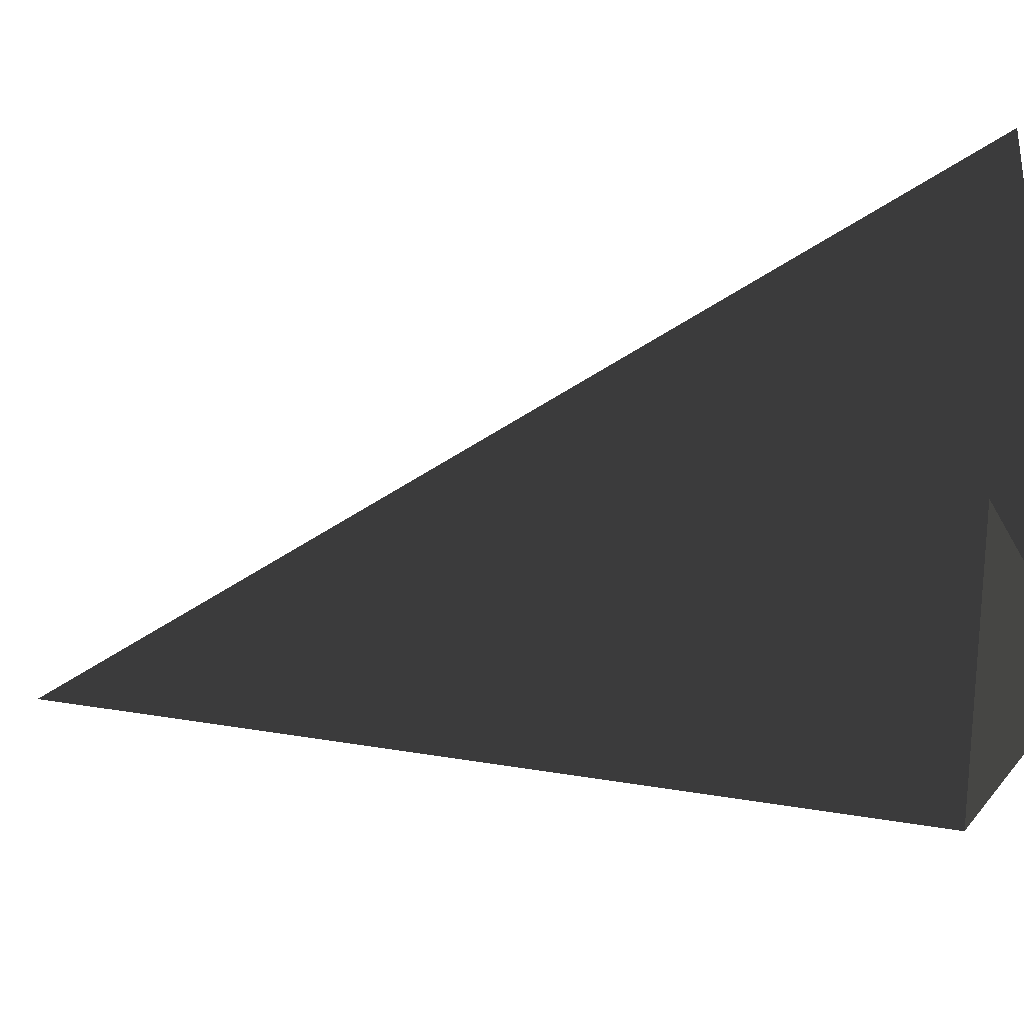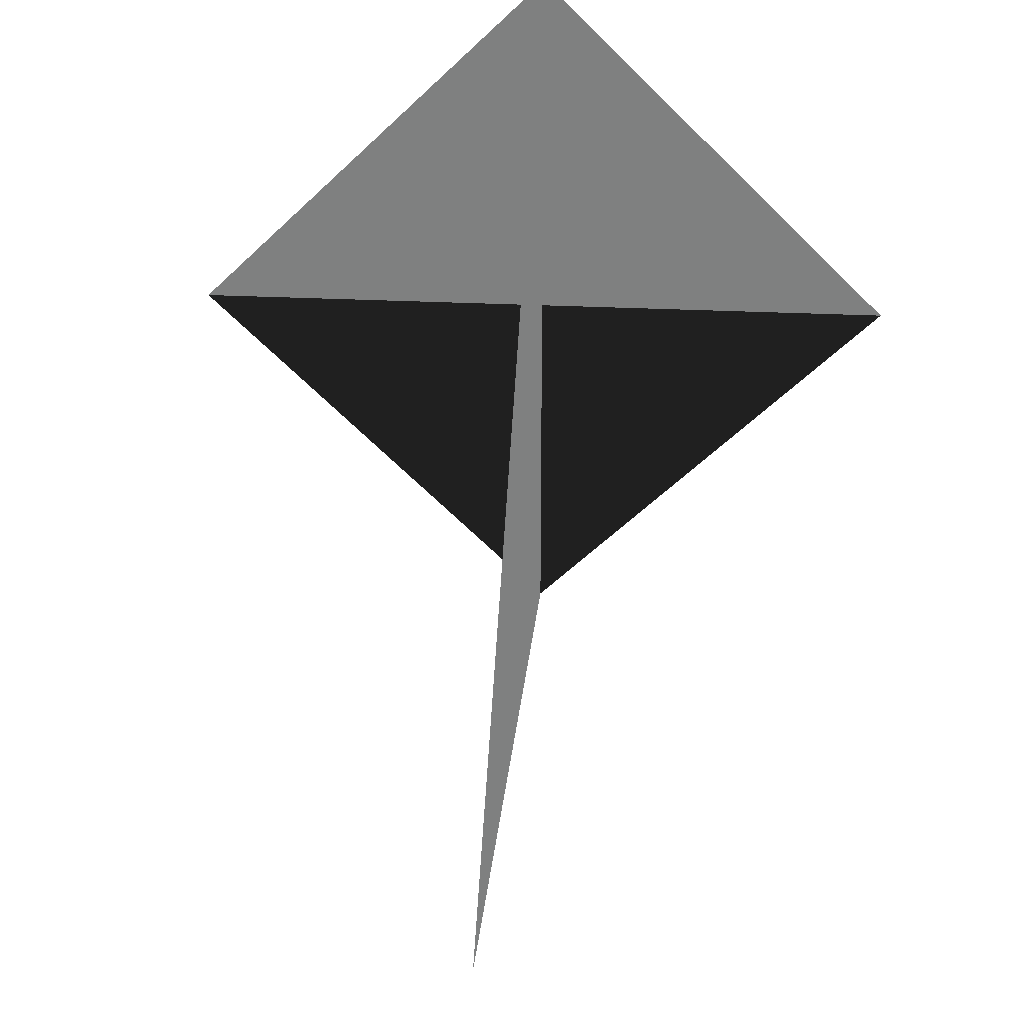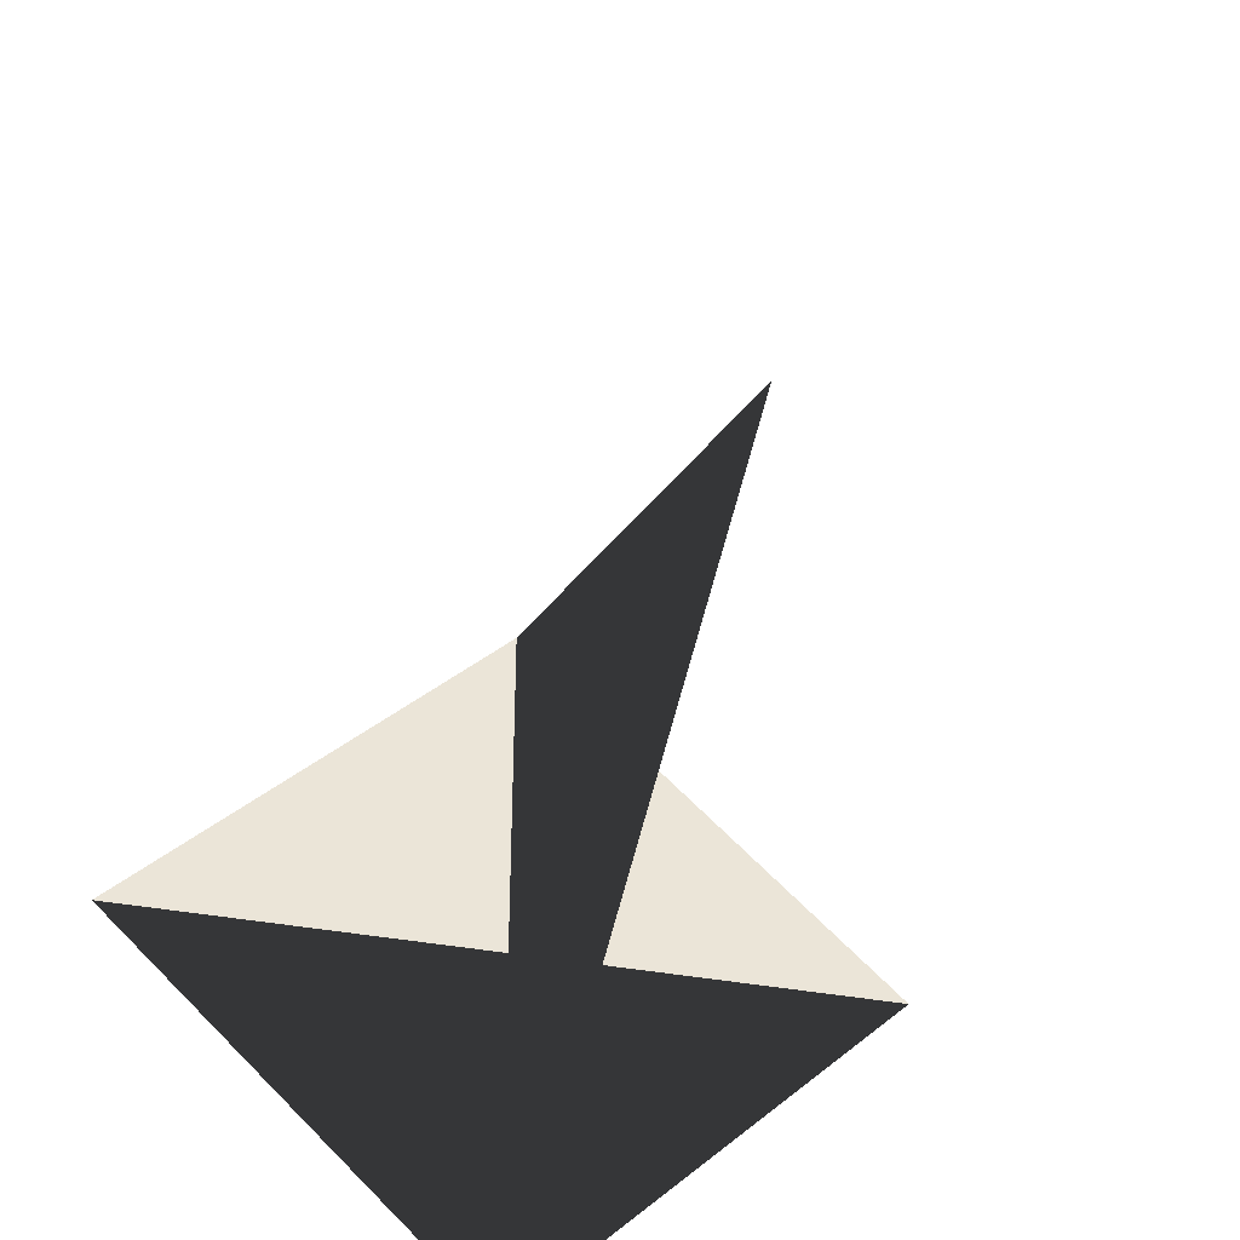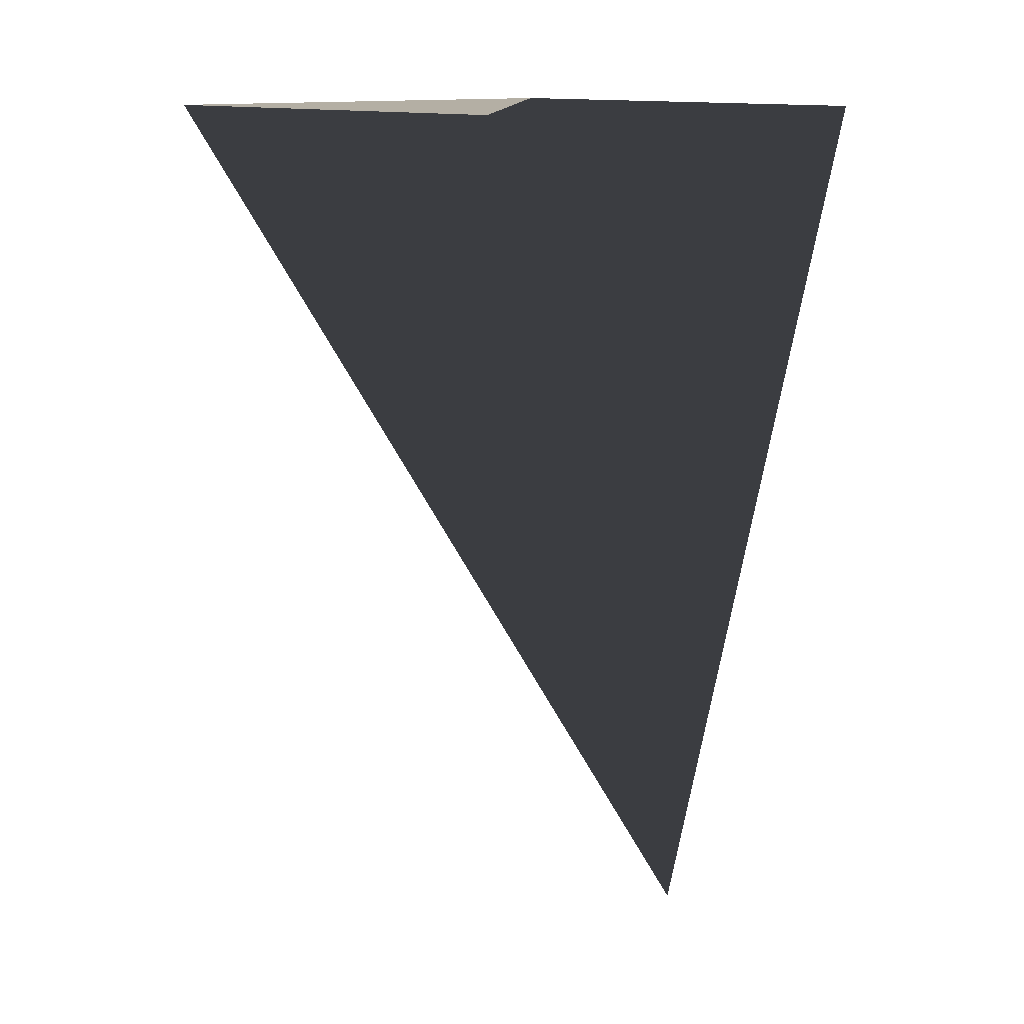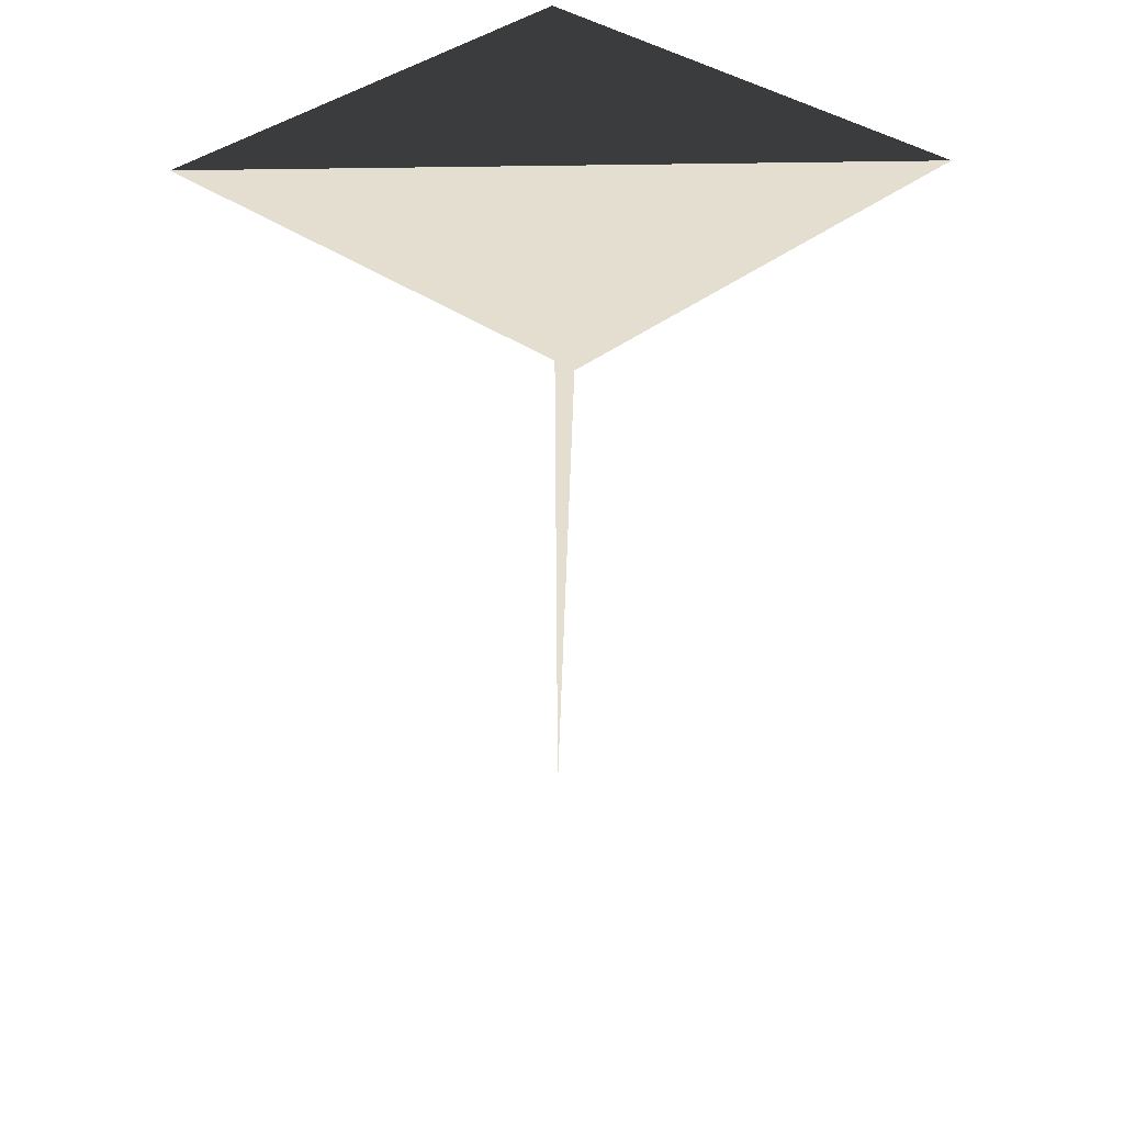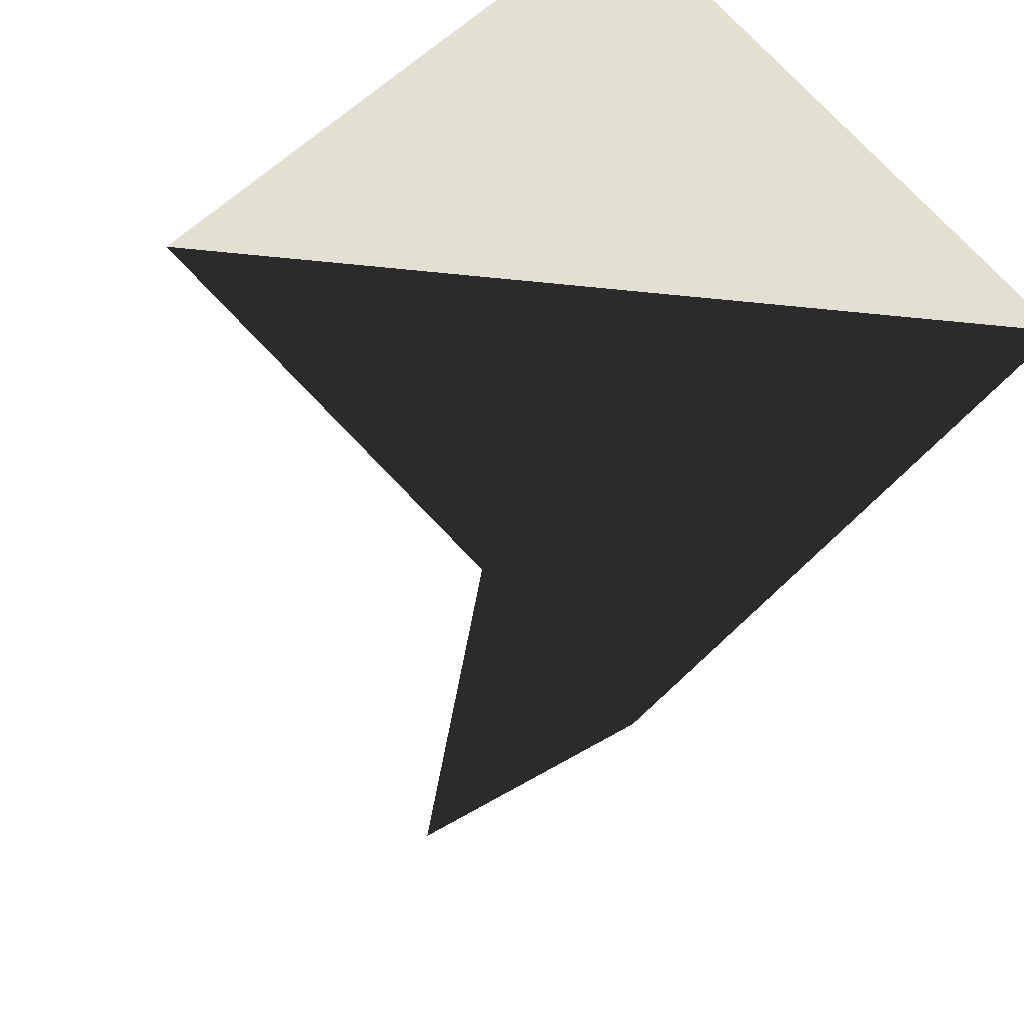
<metadata>
{"format":"obj","ext":"obj","renderer":"f3d","projection":"perspective","resolution":1024,"background":"white","views":[{"elev":23.9,"azim":-93.9,"up":"+Y"},{"elev":29.5,"azim":-175.9,"up":"+Y"},{"elev":-41.0,"azim":167.6,"up":"+Y"},{"elev":11.3,"azim":-86.3,"up":"+Z"},{"elev":35.8,"azim":178.4,"up":"+Z"},{"elev":-23.3,"azim":-11.4,"up":"+Y"}]}
</metadata>
<code>
v -1 0 0
v 1 0 0
v 0 1 0
v 0 -1 0
v 0 -0.5 -2.5
f 1 2 3
f 1 2 4
f 3 4 5

</code>
